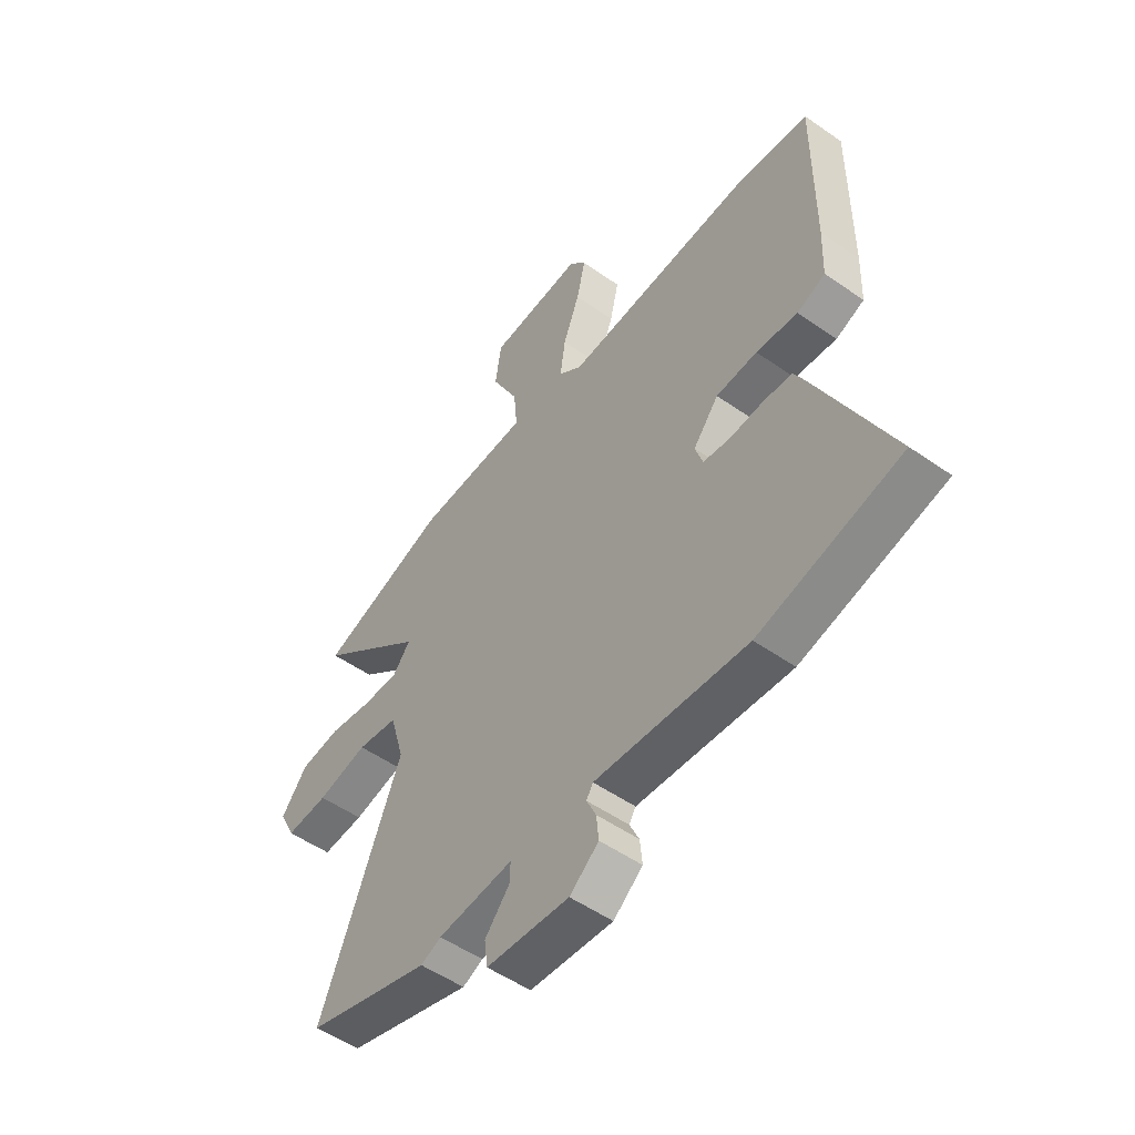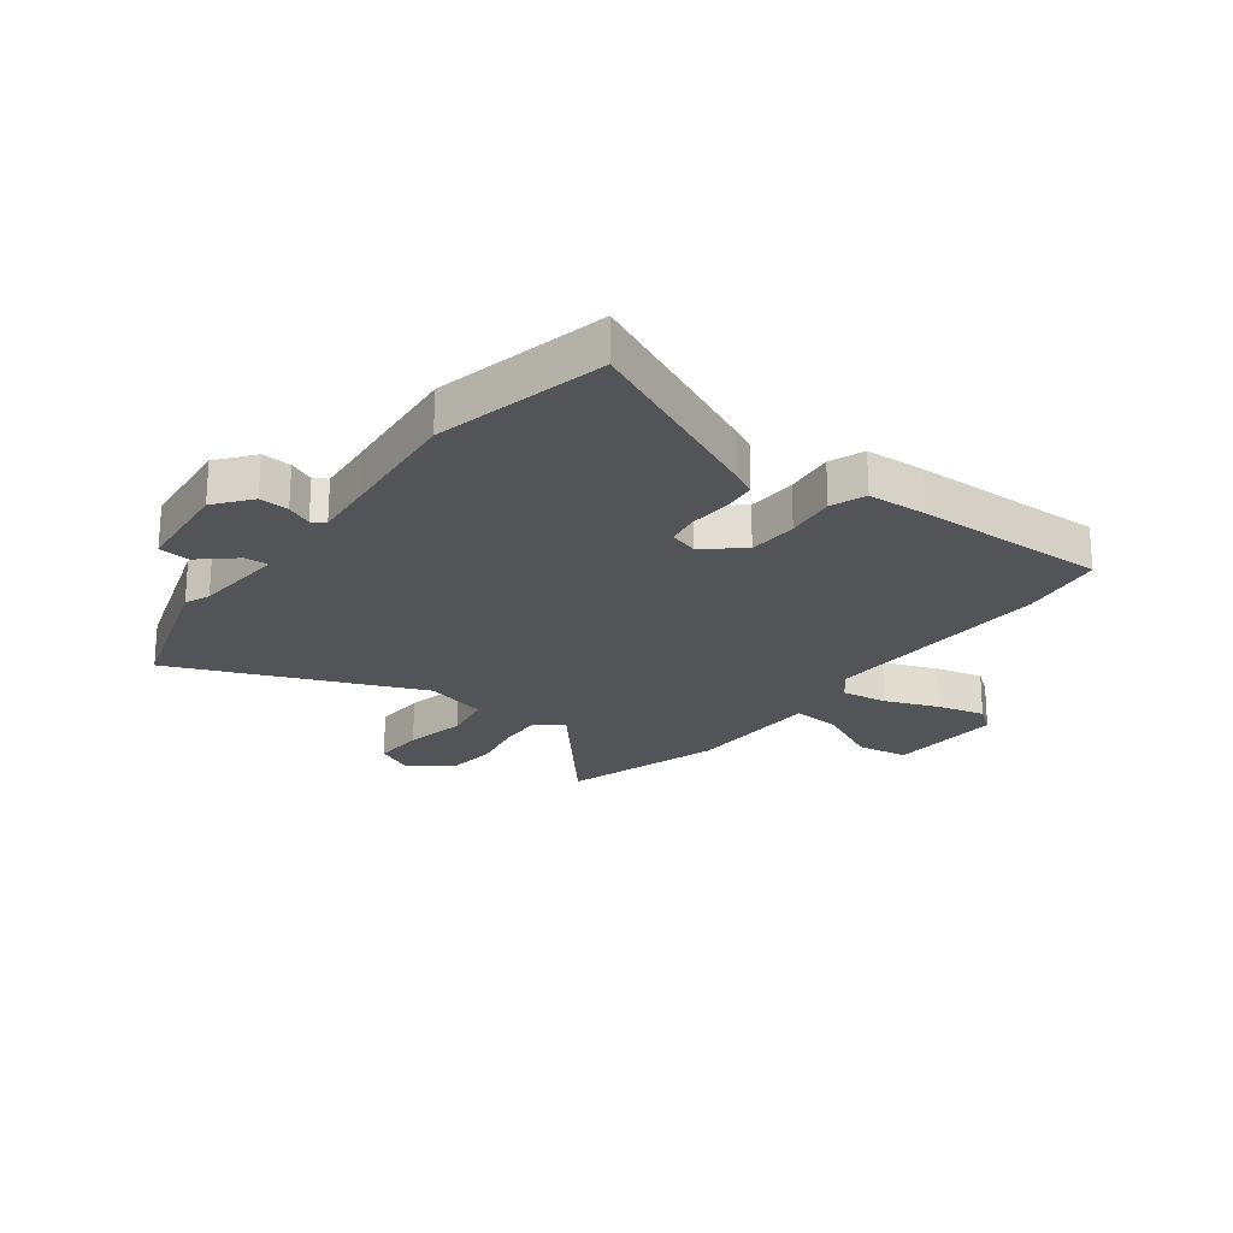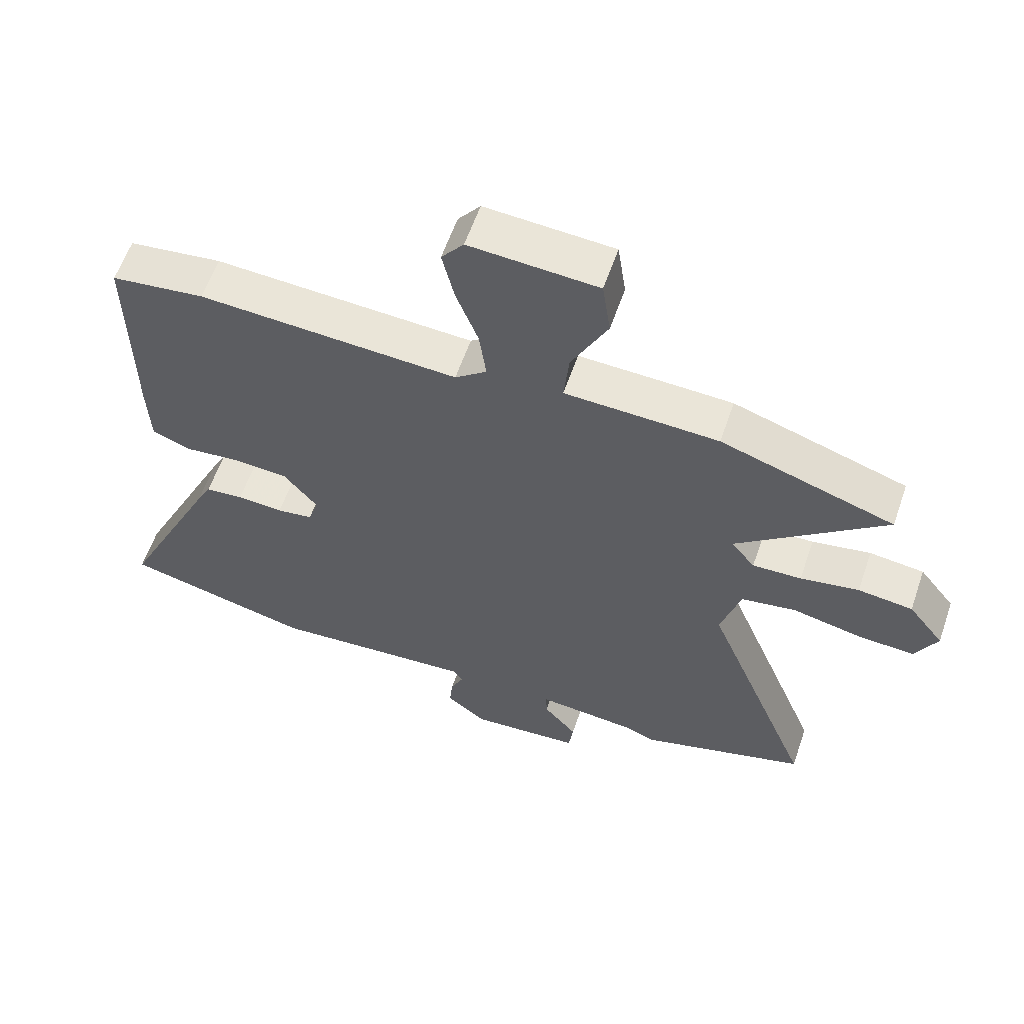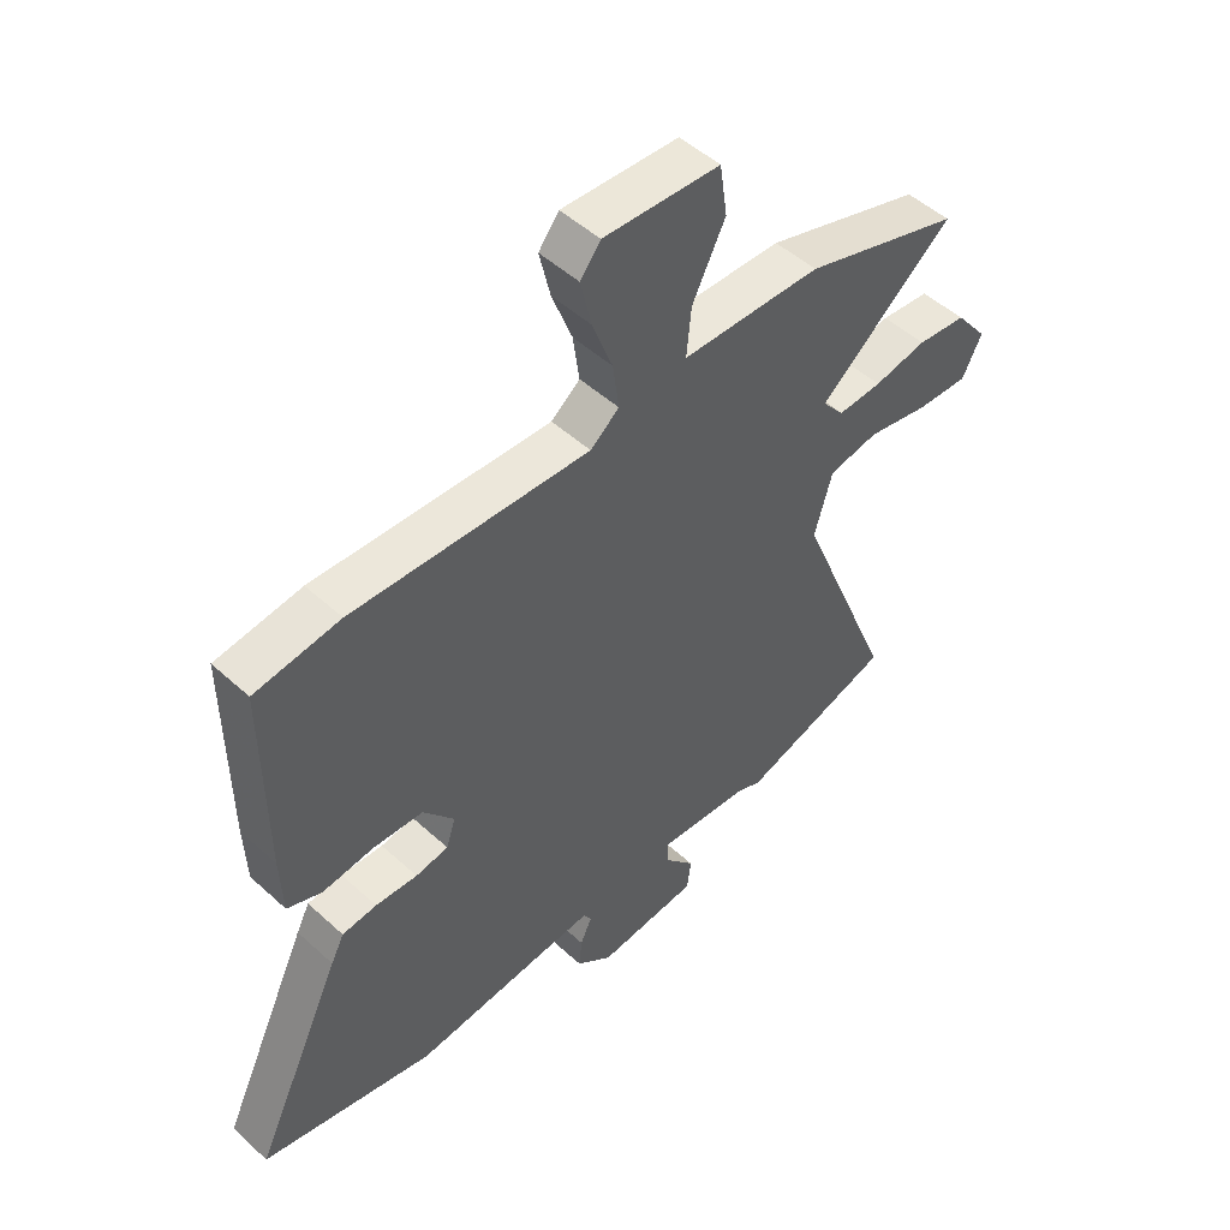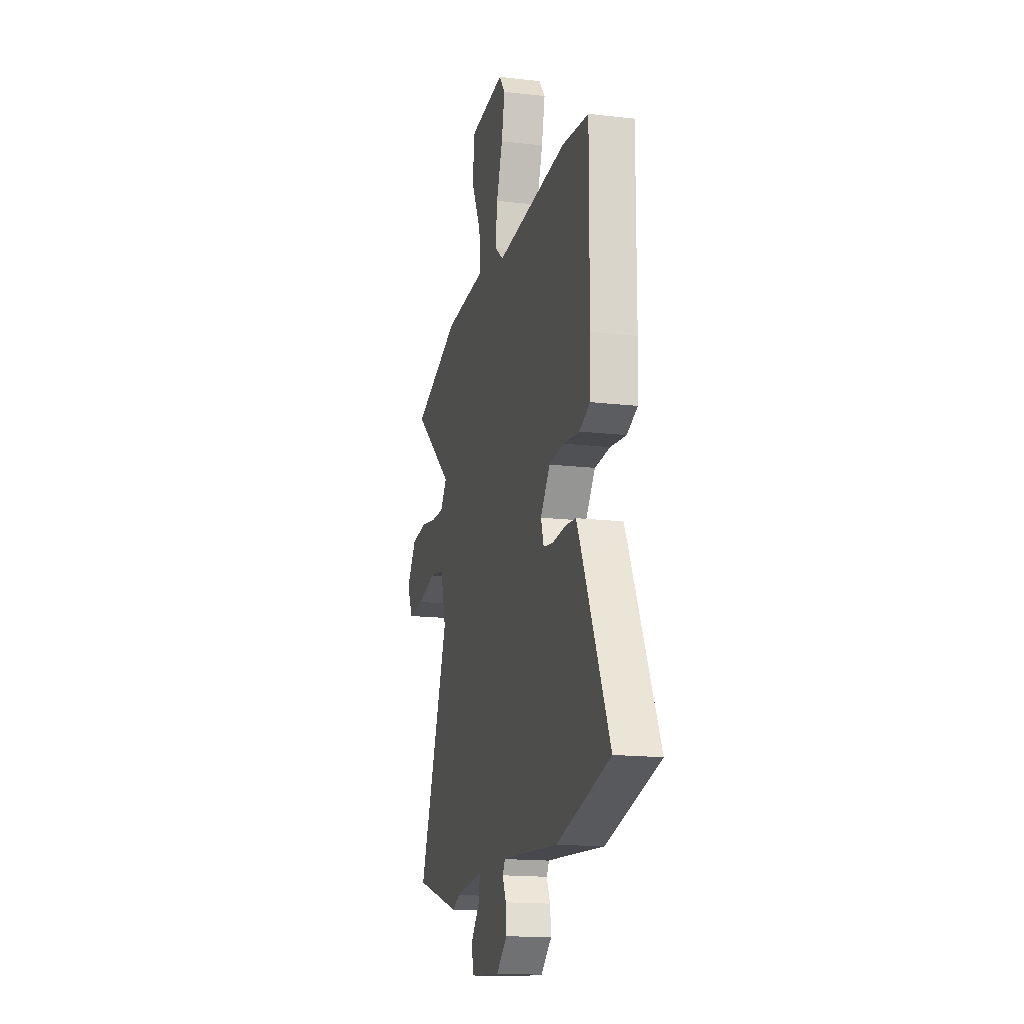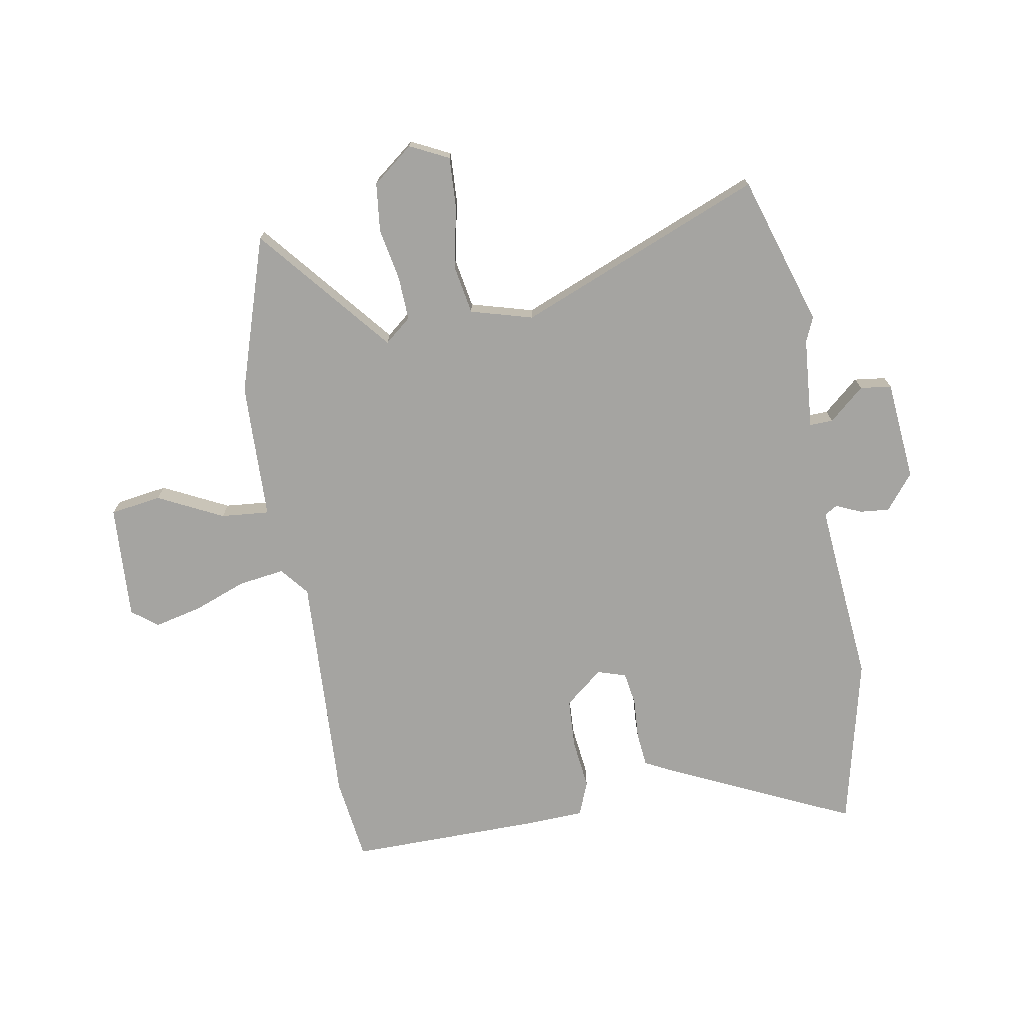
<metadata>
{"format":"obj","ext":"obj","renderer":"f3d","projection":"perspective","resolution":1024,"background":"white","views":[{"elev":-52.5,"azim":-127.0,"up":"+Z"},{"elev":-22.8,"azim":-126.4,"up":"+Y"},{"elev":59.8,"azim":19.0,"up":"+Z"},{"elev":50.0,"azim":-45.0,"up":"+Z"},{"elev":-16.6,"azim":-103.2,"up":"+Z"},{"elev":-73.4,"azim":100.2,"up":"+Y"}]}
</metadata>
<code>
v 0.633 0.07 -0.459
v 0.368 0.07 -0.541
v 0.325 0.07 -0.522
v 0.165 0.07 -0.508
v 0.166 0.07 -0.549
v 0.219 0.07 -0.611
v 0.212 0.07 -0.666
v 0.036 0.07 -0.681
v -0.026 0.07 -0.631
v -0.021 0.07 -0.579
v -0.001 0.07 -0.535
v -0.015 0.07 -0.512
v -0.115 0.07 -0.52
v -0.338 0.07 -0.539
v -0.638 0.07 -0.467
v -0.483 0.07 -0.138
v -0.46 0.07 -0.093
v -0.4 0.07 -0.087
v -0.327 0.07 -0.092
v -0.27 0.07 -0.083
v -0.254 0.07 -0.033
v -0.308 0.07 0.034
v -0.395 0.07 0.039
v -0.483 0.07 0.029
v -0.543 0.07 0.053
v -0.547 0.07 0.157
v -0.549 0.07 0.494
v -0.402 0.07 0.513
v 0.008 0.07 0.492
v 0.058 0.07 0.532
v 0.047 0.07 0.613
v 0.012 0.07 0.707
v -0.007 0.07 0.79
v 0.028 0.07 0.835
v 0.23 0.07 0.823
v 0.243 0.07 0.733
v 0.186 0.07 0.619
v 0.178 0.07 0.534
v 0.34 0.07 0.529
v 0.42 0.07 0.526
v 0.694 0.07 0.437
v 0.461 0.07 0.245
v 0.499 0.07 0.198
v 0.576 0.07 0.201
v 0.668 0.07 0.218
v 0.754 0.07 0.208
v 0.81 0.07 0.136
v 0.776 0.07 0.068
v 0.686 0.07 0.073
v 0.578 0.07 0.096
v 0.491 0.07 0.081
v 0.46 0.07 -0.028
v 0.633 0 -0.459
v 0.368 0 -0.541
v 0.325 0 -0.522
v 0.165 0 -0.508
v 0.166 0 -0.549
v 0.219 0 -0.611
v 0.212 0 -0.666
v 0.036 0 -0.681
v -0.026 0 -0.631
v -0.021 0 -0.579
v -0.001 0 -0.535
v -0.015 0 -0.512
v -0.115 0 -0.52
v -0.338 0 -0.539
v -0.638 0 -0.467
v -0.483 0 -0.138
v -0.46 0 -0.093
v -0.4 0 -0.087
v -0.327 0 -0.092
v -0.27 0 -0.083
v -0.254 0 -0.033
v -0.308 0 0.034
v -0.395 0 0.039
v -0.483 0 0.029
v -0.543 0 0.053
v -0.547 0 0.157
v -0.549 0 0.494
v -0.402 0 0.513
v 0.008 0 0.492
v 0.058 0 0.532
v 0.047 0 0.613
v 0.012 0 0.707
v -0.007 0 0.79
v 0.028 0 0.835
v 0.23 0 0.823
v 0.243 0 0.733
v 0.186 0 0.619
v 0.178 0 0.534
v 0.34 0 0.529
v 0.42 0 0.526
v 0.694 0 0.437
v 0.461 0 0.245
v 0.499 0 0.198
v 0.576 0 0.201
v 0.668 0 0.218
v 0.754 0 0.208
v 0.81 0 0.136
v 0.776 0 0.068
v 0.686 0 0.073
v 0.578 0 0.096
v 0.491 0 0.081
v 0.46 0 -0.028
f 48 49 50
f 47 48 50
f 46 47 50
f 45 46 50
f 44 45 50
f 43 44 50 51
f 42 43 51 52
f 40 41 42
f 39 40 42
f 38 39 42
f 35 36 37
f 34 35 37
f 33 34 37
f 32 33 37
f 31 32 37
f 30 31 37 38
f 38 42 52
f 30 38 52
f 29 30 52
f 27 28 29
f 26 27 29
f 25 26 29
f 24 25 29
f 23 24 29
f 17 18 19
f 16 17 19
f 15 16 19
f 14 15 19
f 13 14 19
f 12 13 19 20
f 11 12 20 21
f 9 10 11
f 8 9 11
f 7 8 11
f 6 7 11
f 5 6 11
f 4 5 11 21
f 1 2 3
f 52 1 3
f 29 52 3
f 22 23 29
f 21 22 29
f 4 21 29
f 3 4 29
f 102 101 100
f 102 100 99
f 102 99 98
f 102 98 97
f 102 97 96
f 103 102 96 95
f 104 103 95 94
f 94 93 92
f 94 92 91
f 94 91 90
f 89 88 87
f 89 87 86
f 89 86 85
f 89 85 84
f 89 84 83
f 90 89 83 82
f 104 94 90
f 104 90 82
f 104 82 81
f 81 80 79
f 81 79 78
f 81 78 77
f 81 77 76
f 81 76 75
f 71 70 69
f 71 69 68
f 71 68 67
f 71 67 66
f 71 66 65
f 72 71 65 64
f 73 72 64 63
f 63 62 61
f 63 61 60
f 63 60 59
f 63 59 58
f 63 58 57
f 73 63 57 56
f 55 54 53
f 55 53 104
f 55 104 81
f 81 75 74
f 81 74 73
f 81 73 56
f 81 56 55
f 1 53 54 2
f 2 54 55 3
f 3 55 56 4
f 4 56 57 5
f 5 57 58 6
f 6 58 59 7
f 7 59 60 8
f 8 60 61 9
f 9 61 62 10
f 10 62 63 11
f 11 63 64 12
f 12 64 65 13
f 13 65 66 14
f 14 66 67 15
f 15 67 68 16
f 16 68 69 17
f 17 69 70 18
f 18 70 71 19
f 19 71 72 20
f 20 72 73 21
f 21 73 74 22
f 22 74 75 23
f 23 75 76 24
f 24 76 77 25
f 25 77 78 26
f 26 78 79 27
f 27 79 80 28
f 28 80 81 29
f 29 81 82 30
f 30 82 83 31
f 31 83 84 32
f 32 84 85 33
f 33 85 86 34
f 34 86 87 35
f 35 87 88 36
f 36 88 89 37
f 37 89 90 38
f 38 90 91 39
f 39 91 92 40
f 40 92 93 41
f 41 93 94 42
f 42 94 95 43
f 43 95 96 44
f 44 96 97 45
f 45 97 98 46
f 46 98 99 47
f 47 99 100 48
f 48 100 101 49
f 49 101 102 50
f 50 102 103 51
f 51 103 104 52
f 52 104 53 1

</code>
